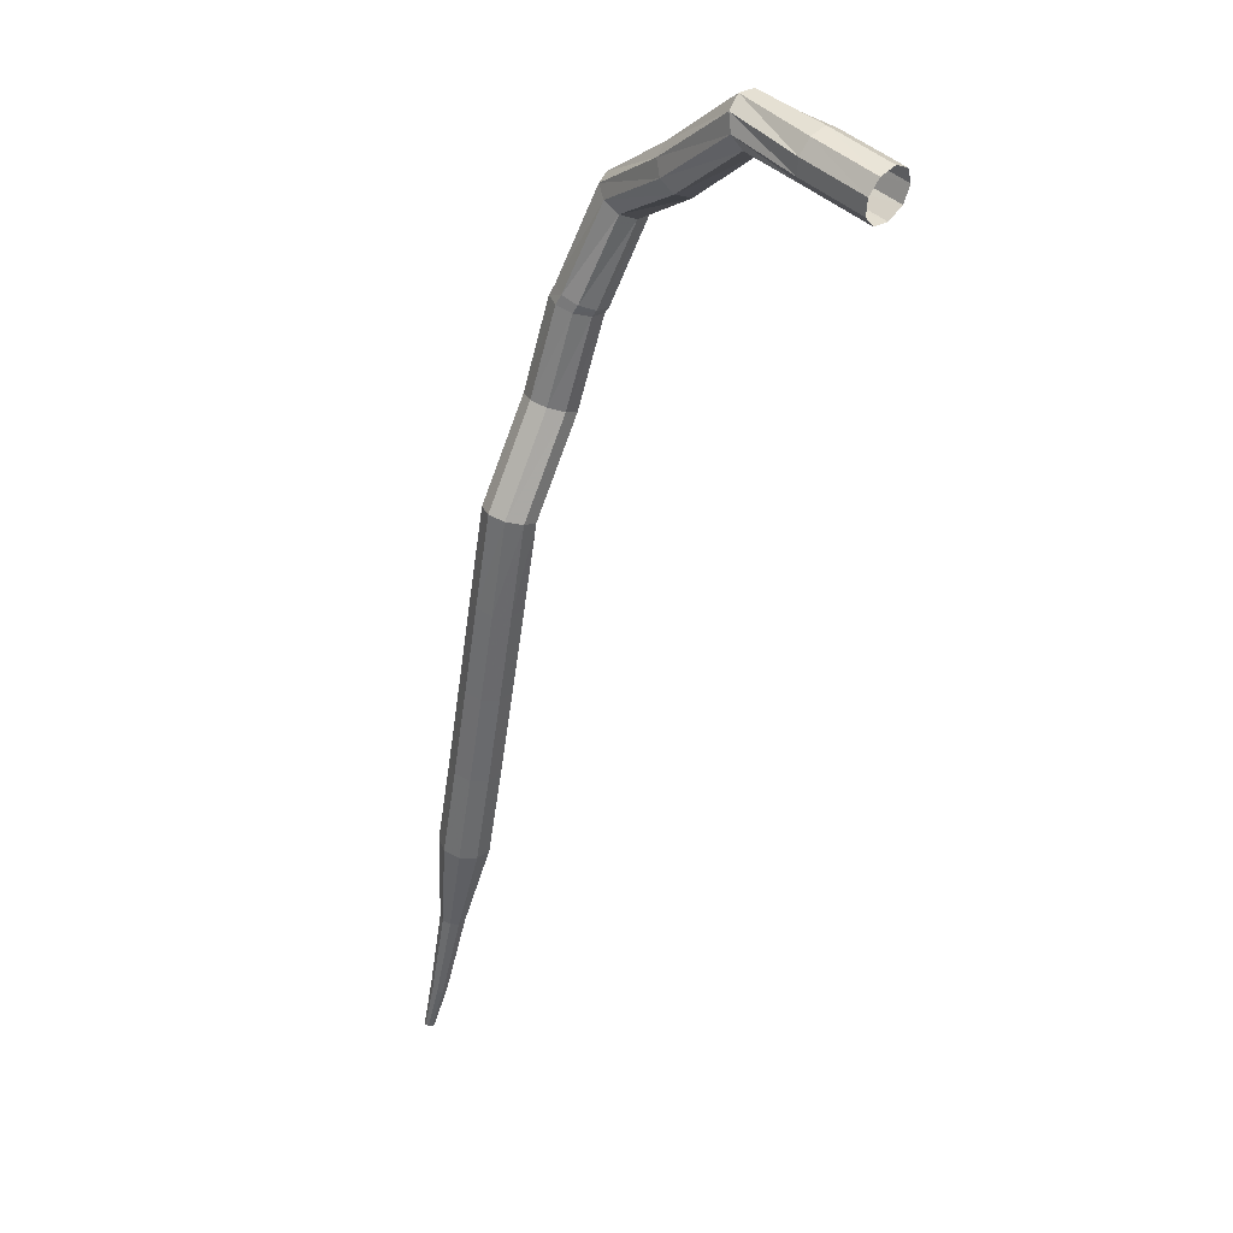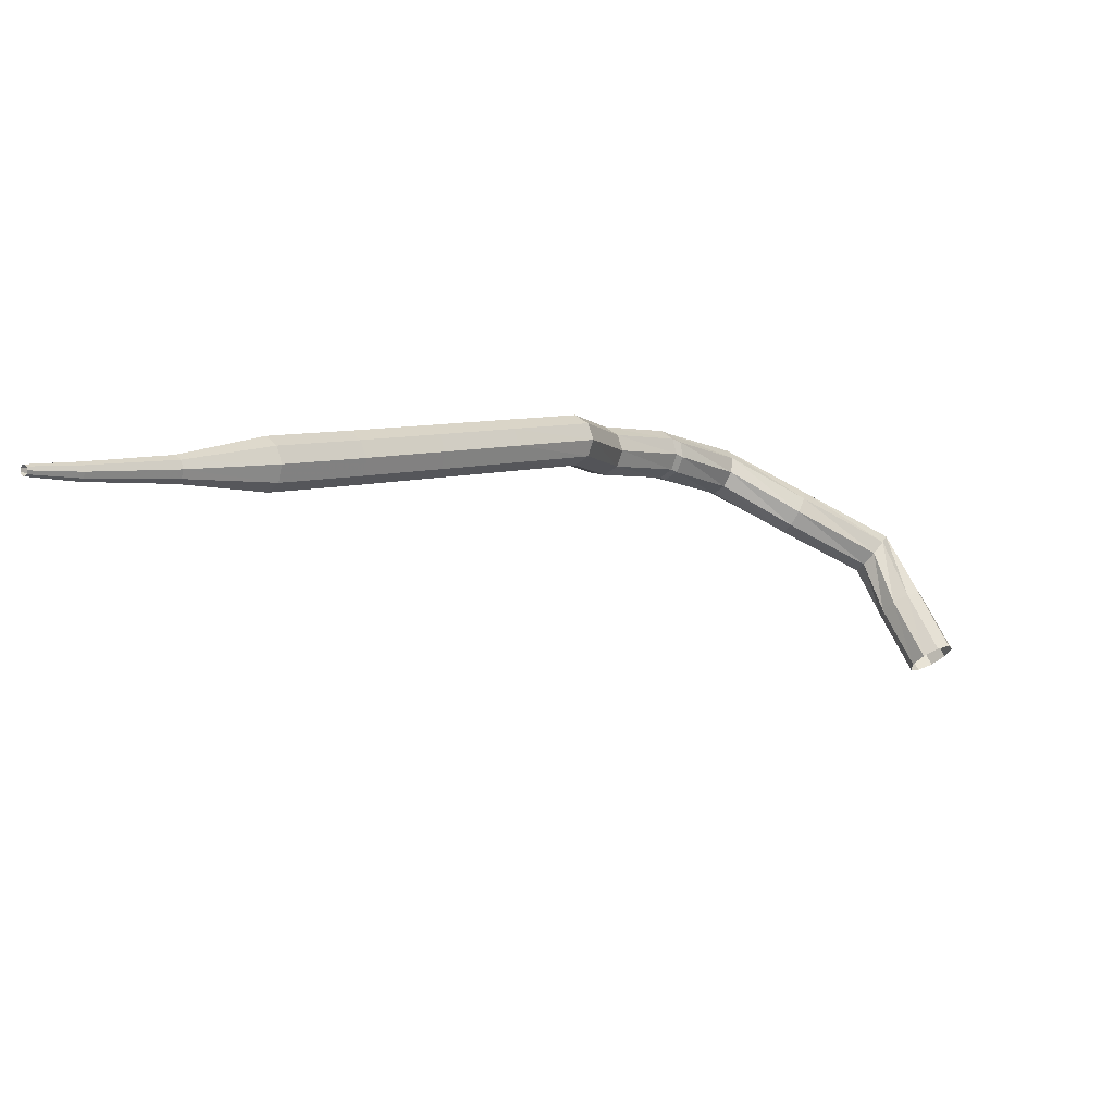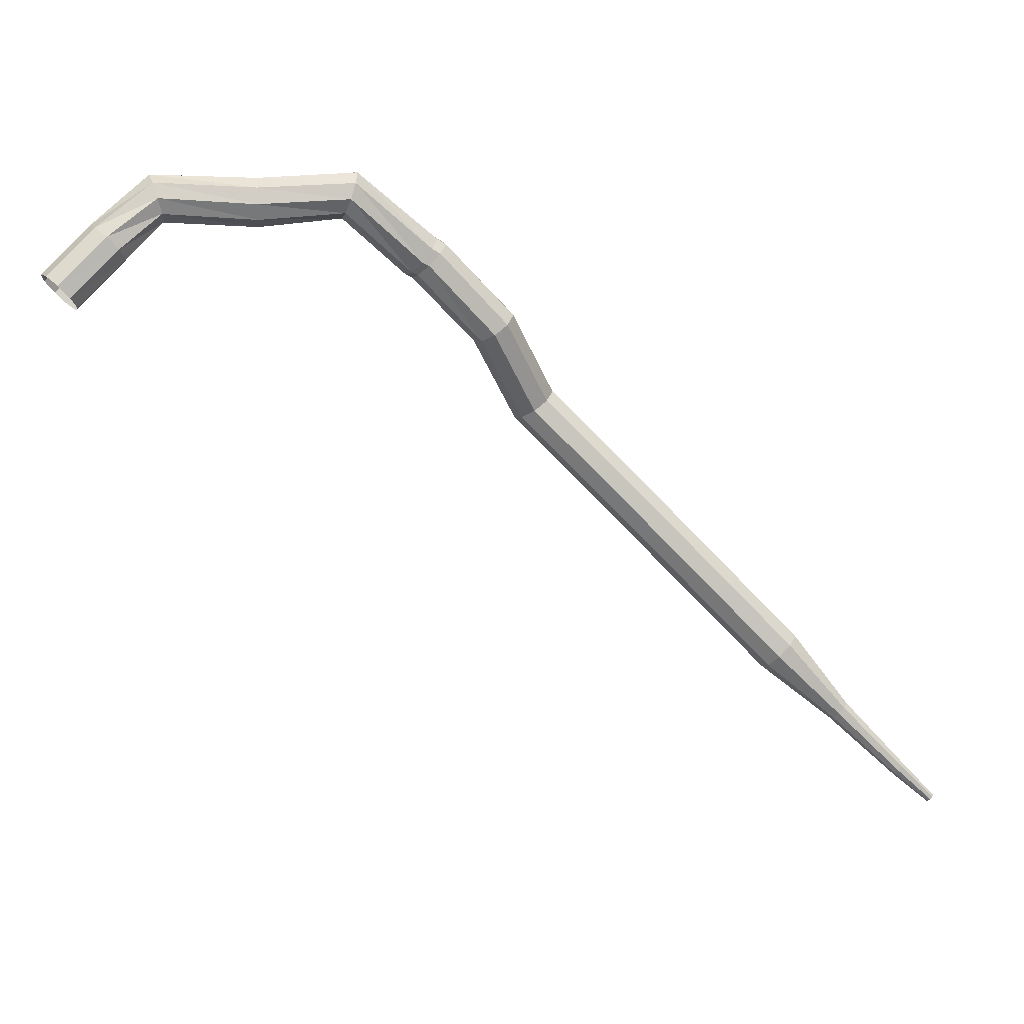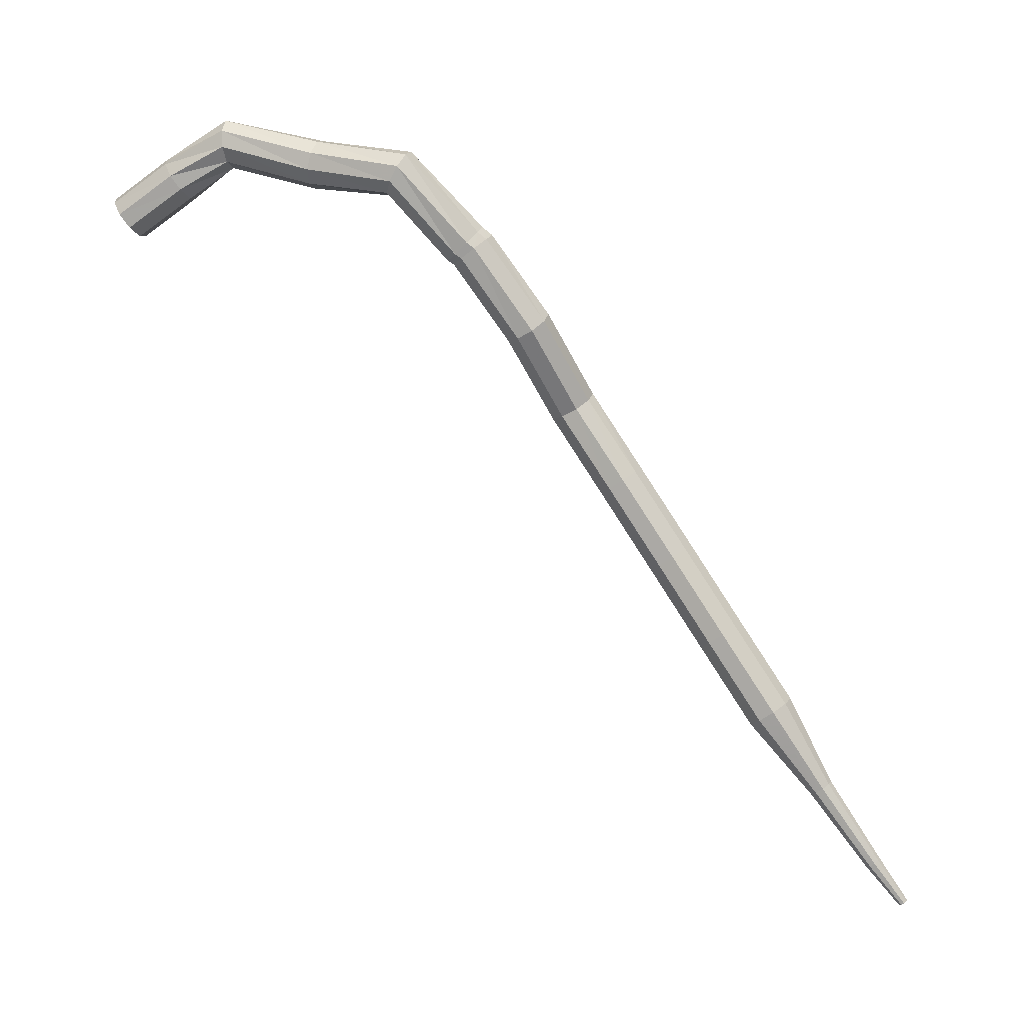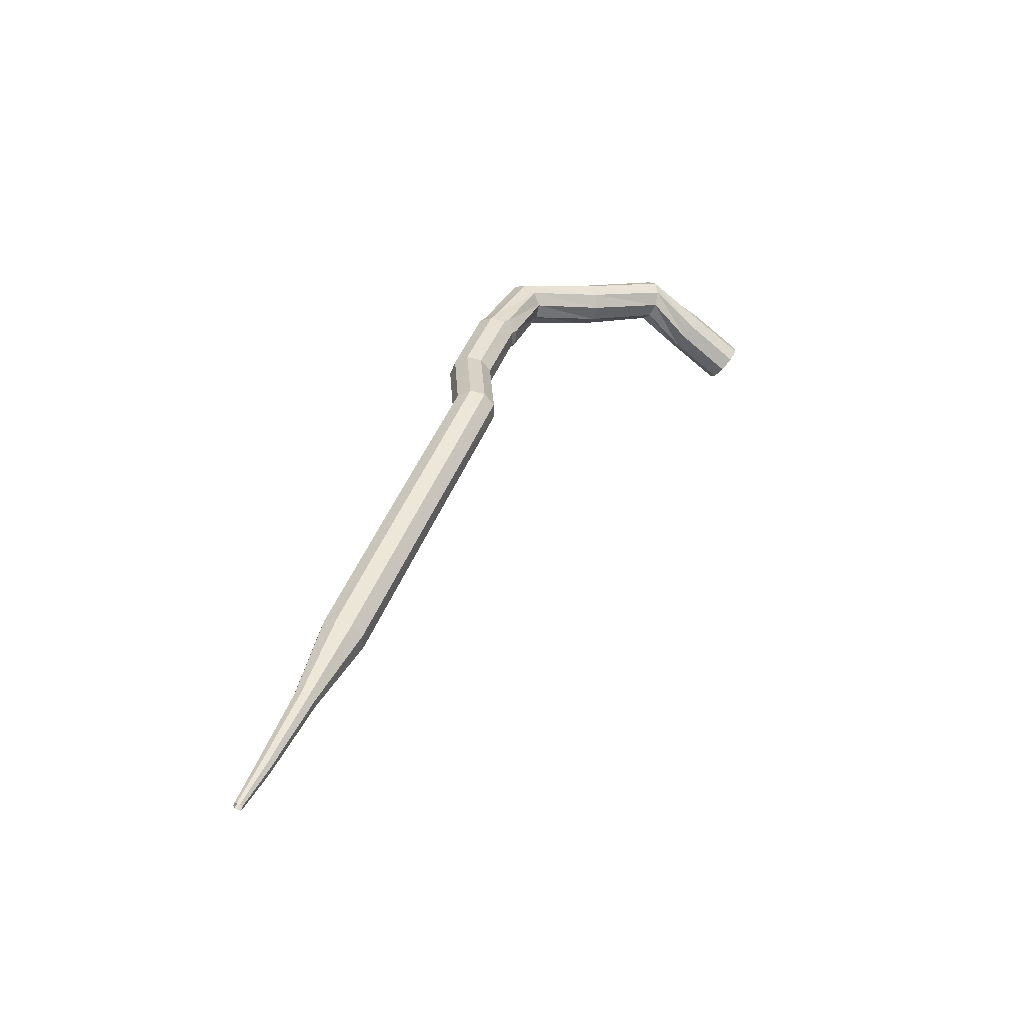
<metadata>
{"format":"obj","ext":"obj","renderer":"f3d","projection":"perspective","resolution":1024,"background":"white","views":[{"elev":-9.3,"azim":76.3,"up":"+Y"},{"elev":-72.4,"azim":-12.9,"up":"+Y"},{"elev":22.8,"azim":-170.3,"up":"+Y"},{"elev":32.2,"azim":-141.7,"up":"+Y"},{"elev":42.2,"azim":-25.7,"up":"+Z"}]}
</metadata>
<code>
g tube1
v 174.8 156.9 97.57
v 174.2 157.1 96.92
v 173.5 156.7 96.57
v 173 156.1 96.69
v 172.9 155.4 97.22
v 173.2 155.1 97.92
v 173.9 155.2 98.46
v 174.5 155.7 98.58
v 174.9 156.4 98.23
v 174.8 156.9 97.57
v 172.8 159 99.56
v 172.2 159.1 98.9
v 171.6 158.7 98.56
v 171 158.1 98.68
v 170.9 157.4 99.21
v 171.3 157.1 99.91
v 171.9 157.2 100.4
v 172.6 157.7 100.6
v 172.9 158.4 100.2
v 172.8 159 99.56
v 170.2 161.2 101.5
v 169.8 161 100.8
v 169.5 160.3 100.4
v 169.3 159.5 100.5
v 169.5 158.9 101.1
v 169.9 158.8 101.9
v 170.3 159.3 102.5
v 170.5 160.1 102.6
v 170.5 160.8 102.2
v 170.2 161.2 101.5
v 165.1 160.9 102.9
v 164.9 160.6 102.1
v 164.8 159.9 101.7
v 164.8 159 101.9
v 165 158.5 102.5
v 165.2 158.5 103.3
v 165.4 159 104
v 165.4 159.9 104.1
v 165.3 160.6 103.7
v 165.1 160.9 102.9
v 160.2 161.1 104.1
v 160.1 160.7 103.4
v 160.3 160 103
v 160.6 159.2 103.1
v 161 158.8 103.7
v 161.2 158.8 104.6
v 161.1 159.4 105.2
v 160.9 160.2 105.3
v 160.5 160.9 104.9
v 160.2 161.1 104.1
v 156.4 157.5 105.1
v 156.4 157.2 104.4
v 156.9 156.6 103.9
v 157.5 156 104.1
v 157.9 155.7 104.7
v 158.1 155.8 105.6
v 157.8 156.3 106.2
v 157.3 157 106.3
v 156.7 157.4 105.9
v 156.4 157.5 105.1
v 155.9 157.2 105.3
v 156.1 157 104.5
v 156.6 156.4 104.1
v 157.2 155.8 104.2
v 157.6 155.5 104.9
v 157.7 155.6 105.7
v 157.3 156 106.4
v 156.7 156.6 106.5
v 156.2 157.1 106.1
v 155.9 157.2 105.3
v 152.5 153.5 105.7
v 152.7 153.2 104.9
v 153.3 152.8 104.5
v 154 152.3 104.6
v 154.5 152.1 105.3
v 154.6 152.3 106.1
v 154.2 152.7 106.8
v 153.5 153.1 106.9
v 152.8 153.5 106.5
v 152.5 153.5 105.7
v 150.6 148.9 107.1
v 150.8 148.7 106.3
v 151.4 148.2 105.9
v 152.1 147.8 106
v 152.6 147.5 106.7
v 152.7 147.6 107.5
v 152.3 148 108.2
v 151.6 148.5 108.3
v 150.9 148.9 107.9
v 150.6 148.9 107.1
v 147.4 145.9 106.9
v 147.6 145.7 106.1
v 148.1 145.2 105.7
v 148.7 144.6 105.8
v 149.1 144.1 106.5
v 149.1 144.1 107.3
v 148.7 144.5 108
v 148.1 145.1 108.1
v 147.6 145.7 107.7
v 147.4 145.9 106.9
v 144 142.6 106.7
v 144.2 142.4 105.9
v 144.7 141.9 105.5
v 145.3 141.3 105.6
v 145.7 140.9 106.3
v 145.7 140.8 107.2
v 145.3 141.2 107.8
v 144.7 141.8 108
v 144.2 142.4 107.5
v 144 142.6 106.7
v 140.6 139.3 106.6
v 140.8 139.1 105.8
v 141.3 138.6 105.3
v 141.9 138 105.5
v 142.3 137.6 106.1
v 142.3 137.5 107
v 141.9 137.9 107.6
v 141.3 138.5 107.8
v 140.8 139.1 107.4
v 140.6 139.3 106.6
v 137.2 136 106.4
v 137.4 135.8 105.6
v 137.9 135.2 105.2
v 138.5 134.6 105.3
v 138.9 134.2 106
v 138.9 134.2 106.9
v 138.5 134.6 107.5
v 137.9 135.2 107.7
v 137.4 135.7 107.2
v 137.2 136 106.4
v 134.2 132.2 106.4
v 134.3 132.1 106
v 134.6 131.8 105.7
v 134.9 131.5 105.8
v 135 131.3 106.1
v 135 131.3 106.6
v 134.8 131.5 106.9
v 134.6 131.8 107
v 134.3 132.1 106.8
v 134.2 132.2 106.4
v 130.9 128.7 106.4
v 131 128.7 106.1
v 131.2 128.5 106
v 131.4 128.3 106
v 131.5 128.2 106.3
v 131.5 128.2 106.5
v 131.4 128.3 106.8
v 131.2 128.5 106.8
v 131 128.7 106.7
v 130.9 128.7 106.4
v 129.2 126.8 106.5
v 129.2 126.8 106.4
v 129.3 126.7 106.3
v 129.4 126.6 106.3
v 129.5 126.5 106.5
v 129.5 126.5 106.6
v 129.4 126.6 106.8
v 129.3 126.7 106.8
v 129.2 126.8 106.7
v 129.2 126.8 106.5
f 1 2 12
f 12 11 1
f 2 3 13
f 13 12 2
f 3 4 14
f 14 13 3
f 4 5 15
f 15 14 4
f 5 6 16
f 16 15 5
f 6 7 17
f 17 16 6
f 7 8 18
f 18 17 7
f 8 9 19
f 19 18 8
f 9 10 20
f 20 19 9
f 11 12 22
f 22 21 11
f 12 13 23
f 23 22 12
f 13 14 24
f 24 23 13
f 14 15 25
f 25 24 14
f 15 16 26
f 26 25 15
f 16 17 27
f 27 26 16
f 17 18 28
f 28 27 17
f 18 19 29
f 29 28 18
f 19 20 30
f 30 29 19
f 21 22 32
f 32 31 21
f 22 23 33
f 33 32 22
f 23 24 34
f 34 33 23
f 24 25 35
f 35 34 24
f 25 26 36
f 36 35 25
f 26 27 37
f 37 36 26
f 27 28 38
f 38 37 27
f 28 29 39
f 39 38 28
f 29 30 40
f 40 39 29
f 31 32 42
f 42 41 31
f 32 33 43
f 43 42 32
f 33 34 44
f 44 43 33
f 34 35 45
f 45 44 34
f 35 36 46
f 46 45 35
f 36 37 47
f 47 46 36
f 37 38 48
f 48 47 37
f 38 39 49
f 49 48 38
f 39 40 50
f 50 49 39
f 41 42 52
f 52 51 41
f 42 43 53
f 53 52 42
f 43 44 54
f 54 53 43
f 44 45 55
f 55 54 44
f 45 46 56
f 56 55 45
f 46 47 57
f 57 56 46
f 47 48 58
f 58 57 47
f 48 49 59
f 59 58 48
f 49 50 60
f 60 59 49
f 51 52 62
f 62 61 51
f 52 53 63
f 63 62 52
f 53 54 64
f 64 63 53
f 54 55 65
f 65 64 54
f 55 56 66
f 66 65 55
f 56 57 67
f 67 66 56
f 57 58 68
f 68 67 57
f 58 59 69
f 69 68 58
f 59 60 70
f 70 69 59
f 61 62 72
f 72 71 61
f 62 63 73
f 73 72 62
f 63 64 74
f 74 73 63
f 64 65 75
f 75 74 64
f 65 66 76
f 76 75 65
f 66 67 77
f 77 76 66
f 67 68 78
f 78 77 67
f 68 69 79
f 79 78 68
f 69 70 80
f 80 79 69
f 71 72 82
f 82 81 71
f 72 73 83
f 83 82 72
f 73 74 84
f 84 83 73
f 74 75 85
f 85 84 74
f 75 76 86
f 86 85 75
f 76 77 87
f 87 86 76
f 77 78 88
f 88 87 77
f 78 79 89
f 89 88 78
f 79 80 90
f 90 89 79
f 81 82 92
f 92 91 81
f 82 83 93
f 93 92 82
f 83 84 94
f 94 93 83
f 84 85 95
f 95 94 84
f 85 86 96
f 96 95 85
f 86 87 97
f 97 96 86
f 87 88 98
f 98 97 87
f 88 89 99
f 99 98 88
f 89 90 100
f 100 99 89
f 91 92 102
f 102 101 91
f 92 93 103
f 103 102 92
f 93 94 104
f 104 103 93
f 94 95 105
f 105 104 94
f 95 96 106
f 106 105 95
f 96 97 107
f 107 106 96
f 97 98 108
f 108 107 97
f 98 99 109
f 109 108 98
f 99 100 110
f 110 109 99
f 101 102 112
f 112 111 101
f 102 103 113
f 113 112 102
f 103 104 114
f 114 113 103
f 104 105 115
f 115 114 104
f 105 106 116
f 116 115 105
f 106 107 117
f 117 116 106
f 107 108 118
f 118 117 107
f 108 109 119
f 119 118 108
f 109 110 120
f 120 119 109
f 111 112 122
f 122 121 111
f 112 113 123
f 123 122 112
f 113 114 124
f 124 123 113
f 114 115 125
f 125 124 114
f 115 116 126
f 126 125 115
f 116 117 127
f 127 126 116
f 117 118 128
f 128 127 117
f 118 119 129
f 129 128 118
f 119 120 130
f 130 129 119
f 121 122 132
f 132 131 121
f 122 123 133
f 133 132 122
f 123 124 134
f 134 133 123
f 124 125 135
f 135 134 124
f 125 126 136
f 136 135 125
f 126 127 137
f 137 136 126
f 127 128 138
f 138 137 127
f 128 129 139
f 139 138 128
f 129 130 140
f 140 139 129
f 131 132 142
f 142 141 131
f 132 133 143
f 143 142 132
f 133 134 144
f 144 143 133
f 134 135 145
f 145 144 134
f 135 136 146
f 146 145 135
f 136 137 147
f 147 146 136
f 137 138 148
f 148 147 137
f 138 139 149
f 149 148 138
f 139 140 150
f 150 149 139
f 141 142 152
f 152 151 141
f 142 143 153
f 153 152 142
f 143 144 154
f 154 153 143
f 144 145 155
f 155 154 144
f 145 146 156
f 156 155 145
f 146 147 157
f 157 156 146
f 147 148 158
f 158 157 147
f 148 149 159
f 159 158 148
f 149 150 160
f 160 159 149
g

</code>
